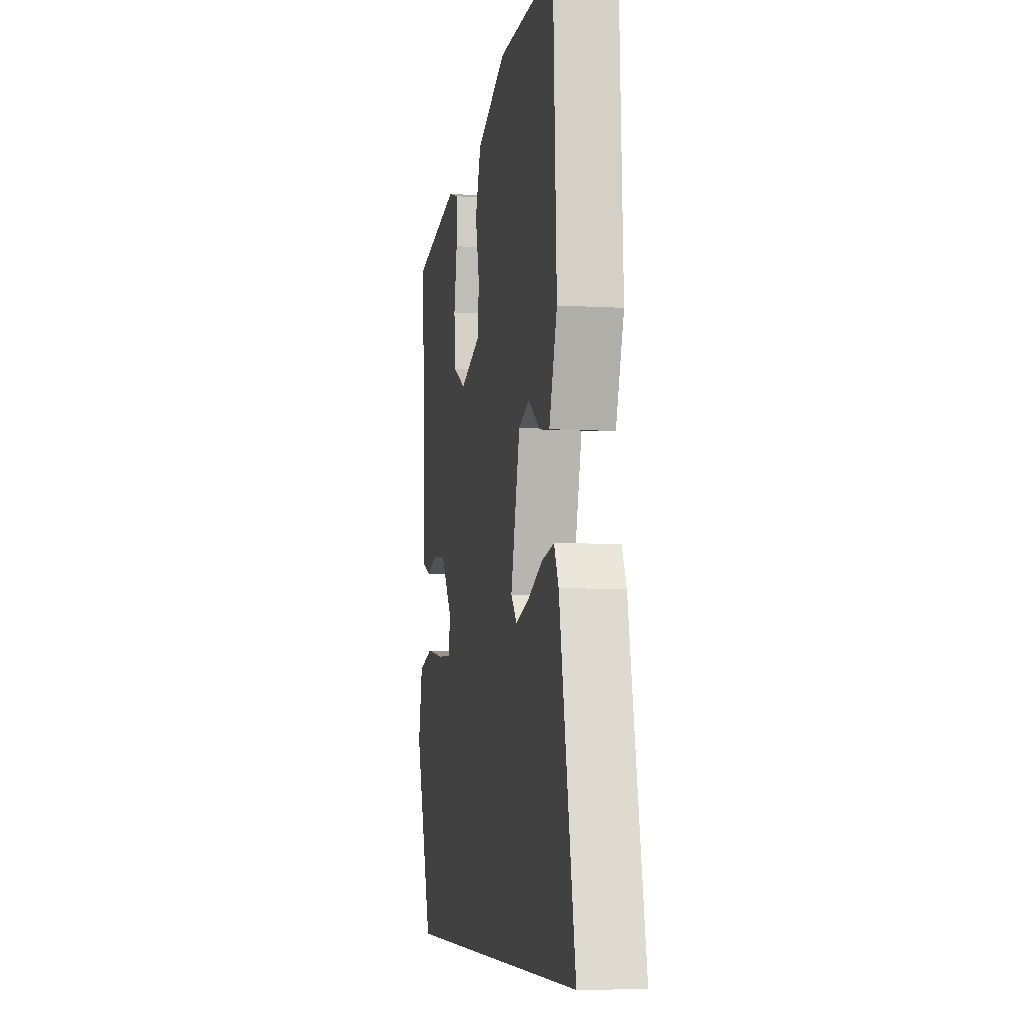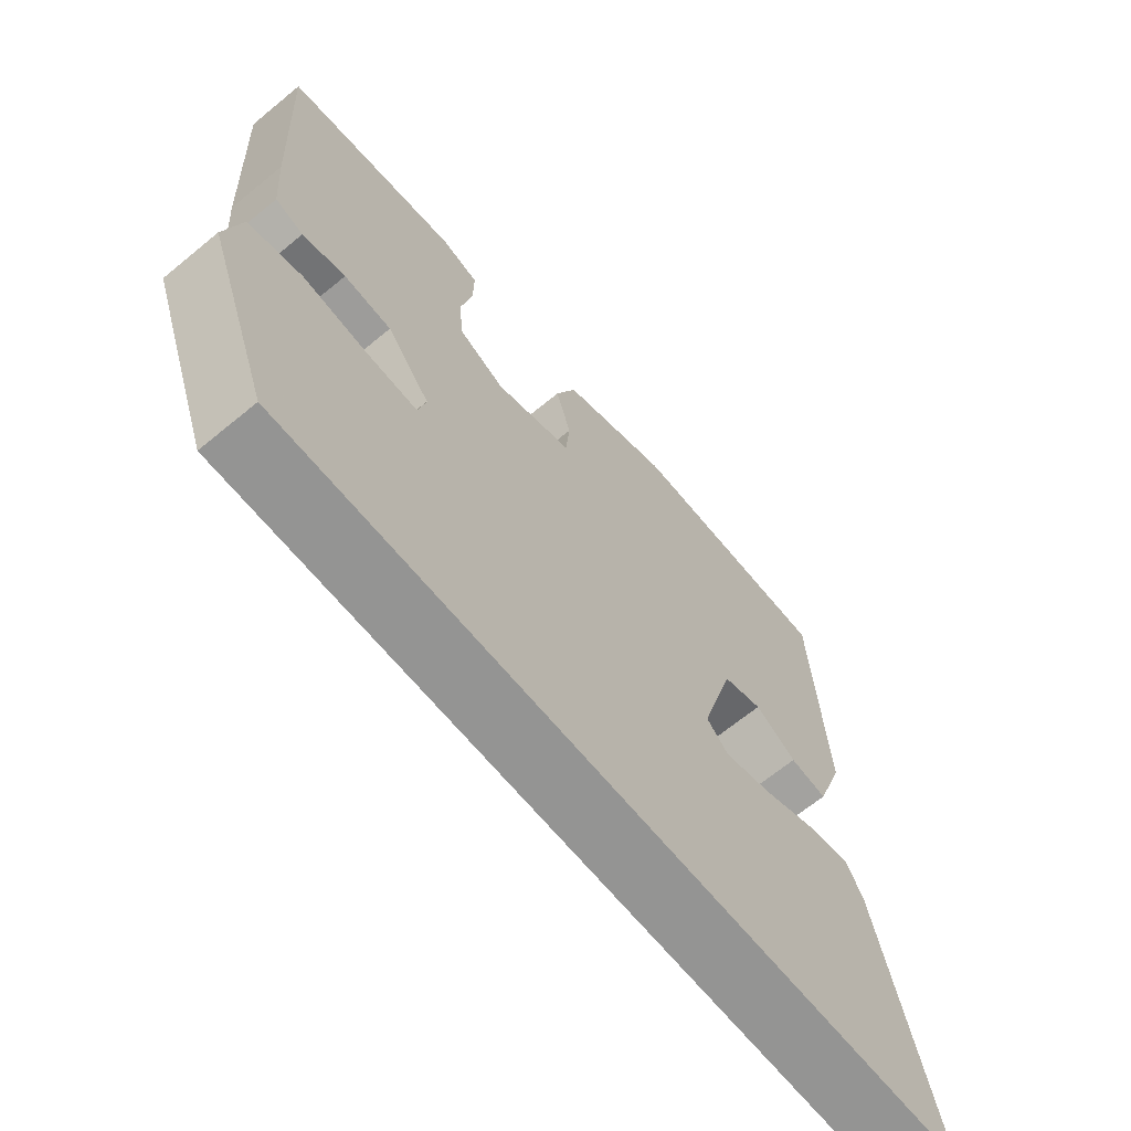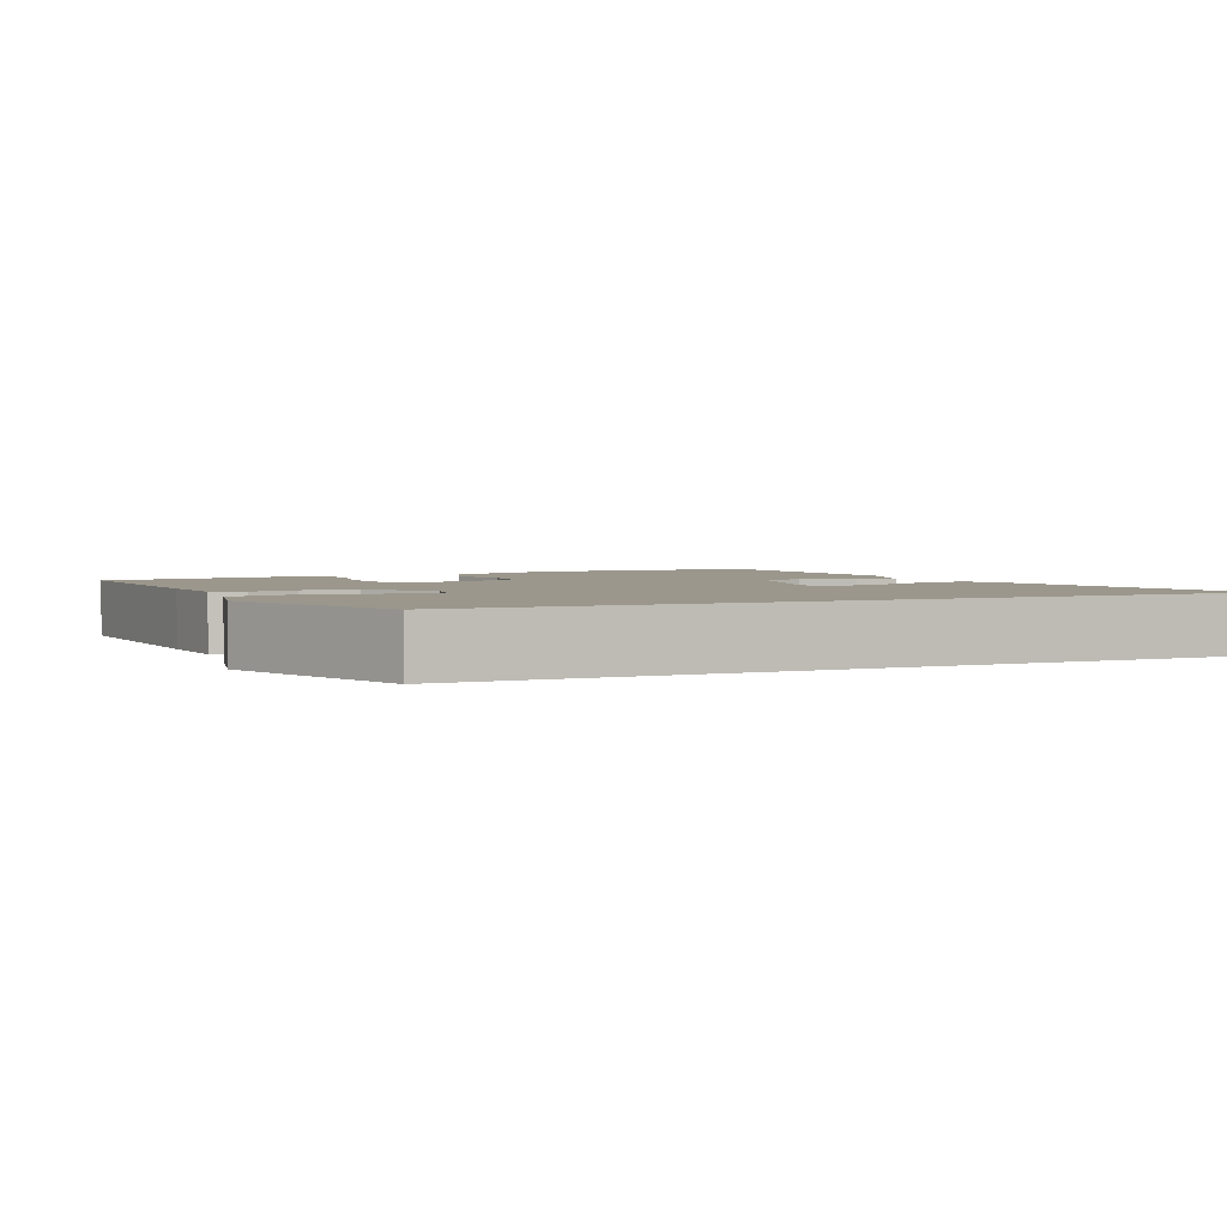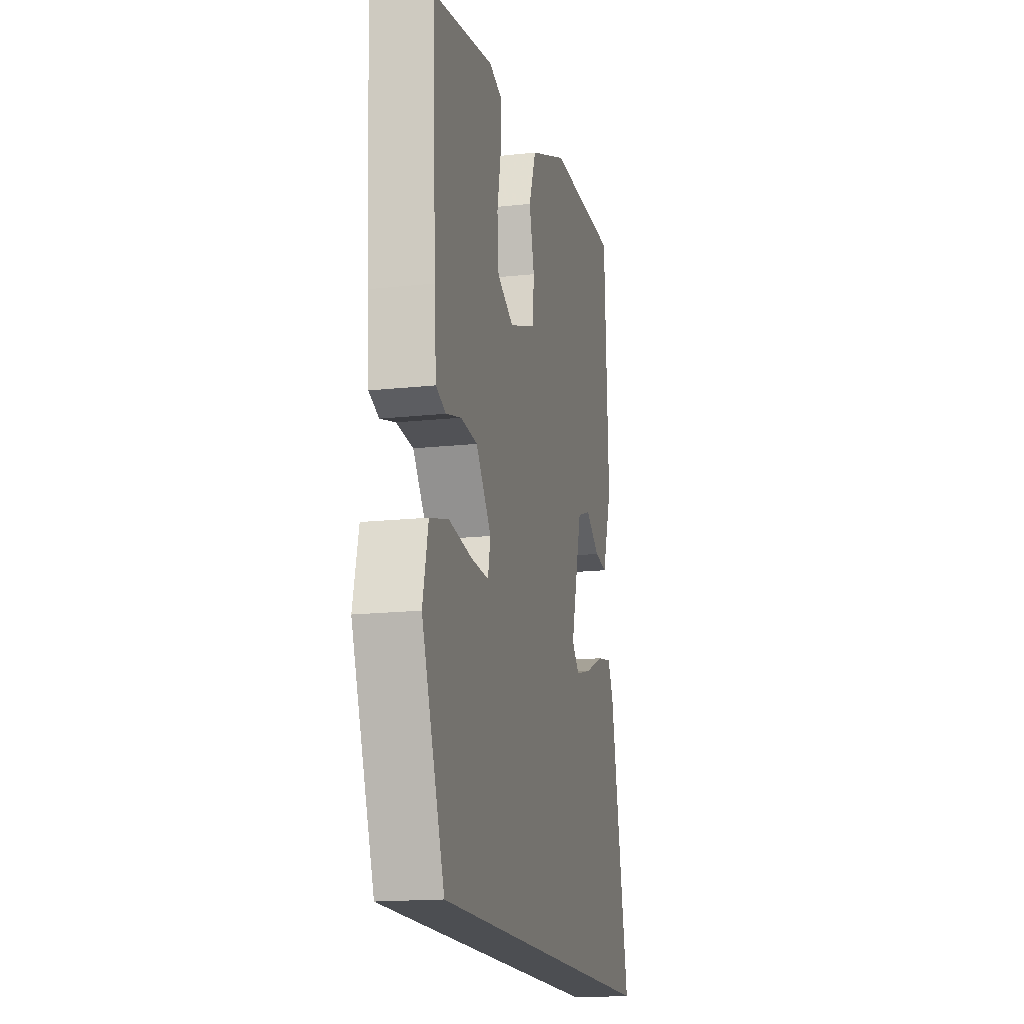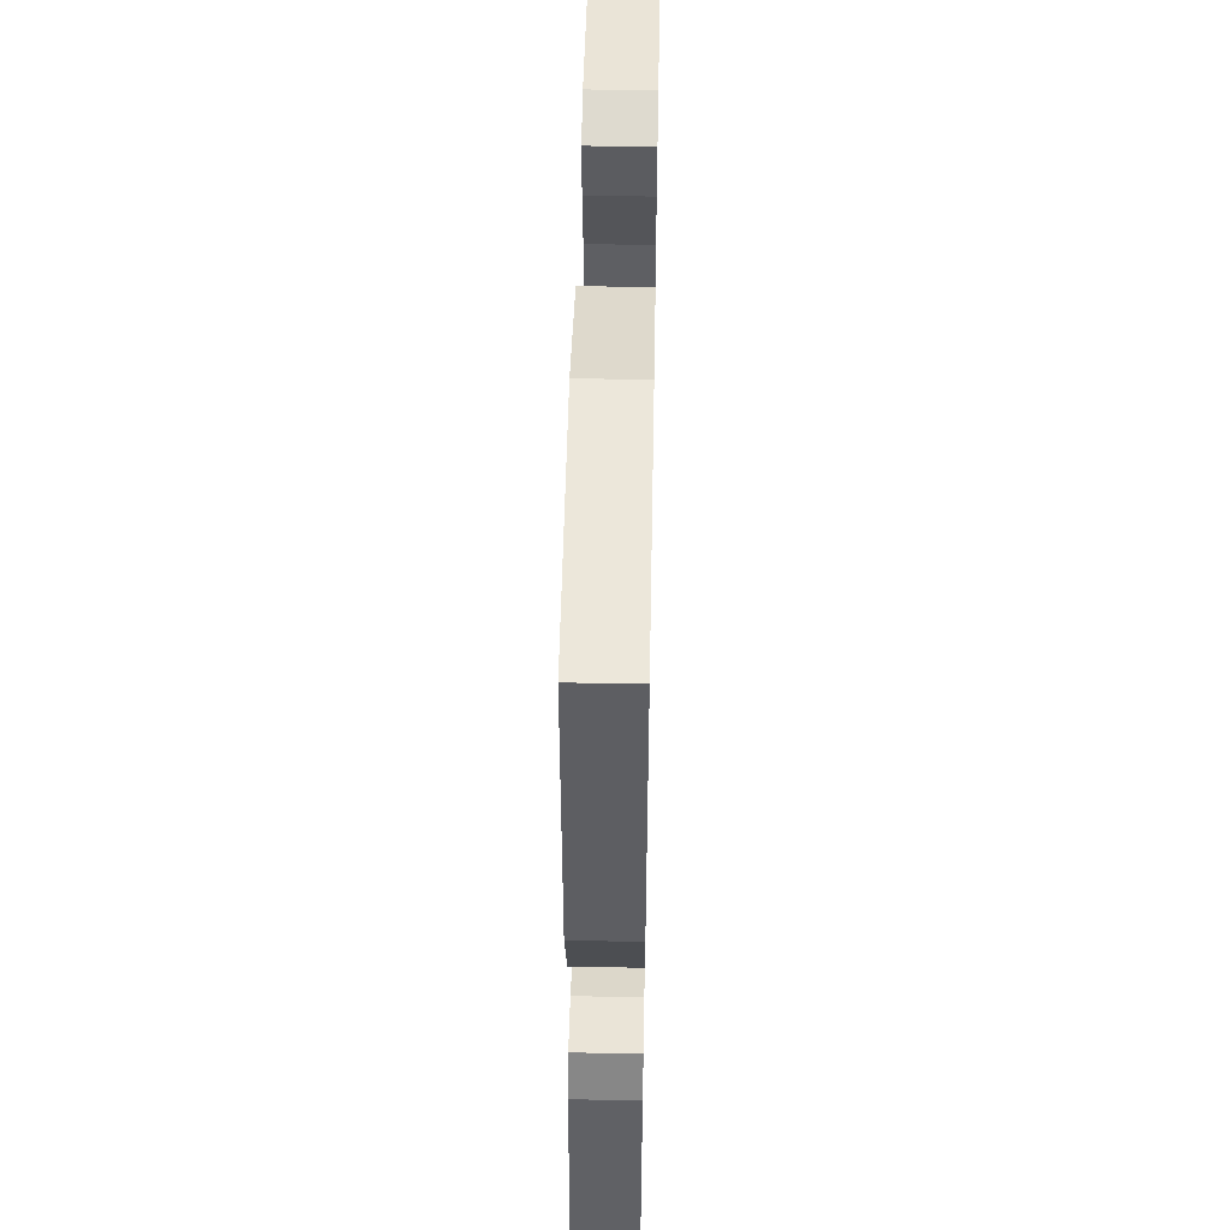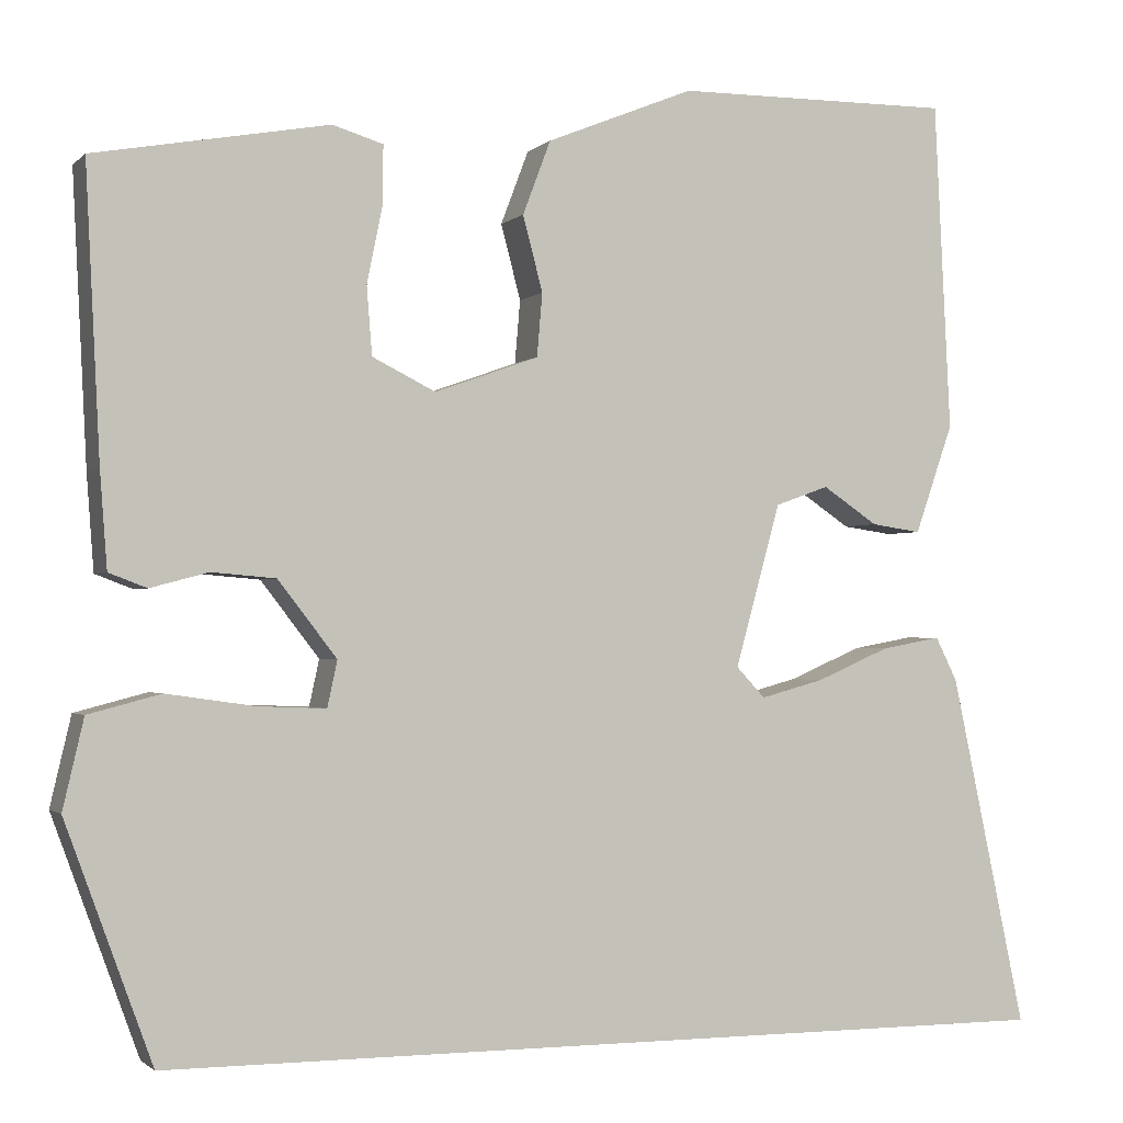
<metadata>
{"format":"obj","ext":"obj","renderer":"f3d","projection":"perspective","resolution":1024,"background":"white","views":[{"elev":-6.7,"azim":-100.0,"up":"+Z"},{"elev":-67.0,"azim":129.5,"up":"+Z"},{"elev":2.7,"azim":155.4,"up":"+Y"},{"elev":-16.5,"azim":102.6,"up":"+Z"},{"elev":54.0,"azim":-88.9,"up":"+Z"},{"elev":-1.5,"azim":159.1,"up":"+Z"}]}
</metadata>
<code>
v -0.461 0.07 0.543
v -0.154 0.07 0.541
v 0.009 0.07 0.475
v 0.04 0.07 0.393
v 0.018 0.07 0.31
v 0.024 0.07 0.24
v 0.139 0.07 0.199
v 0.209 0.07 0.234
v 0.215 0.07 0.309
v 0.198 0.07 0.393
v 0.197 0.07 0.459
v 0.253 0.07 0.476
v 0.512 0.07 0.429
v 0.496 0.07 0.111
v 0.488 0.07 0.005
v 0.446 0.07 -0.011
v 0.382 0.07 0.006
v 0.311 0.07 0
v 0.246 0.07 -0.084
v 0.257 0.07 -0.135
v 0.332 0.07 -0.132
v 0.43 0.07 -0.118
v 0.51 0.07 -0.139
v 0.533 0.07 -0.238
v 0.437 0.07 -0.5
v -0.568 0.07 -0.5
v -0.485 0.07 -0.11
v -0.461 0.07 -0.062
v -0.395 0.07 -0.074
v -0.314 0.07 -0.109
v -0.244 0.07 -0.128
v -0.212 0.07 -0.094
v -0.262 0.07 0.086
v -0.321 0.07 0.107
v -0.382 0.07 0.066
v -0.437 0.07 0.058
v -0.479 0.07 0.179
v -0.461 0 0.543
v -0.154 0 0.541
v 0.009 0 0.475
v 0.04 0 0.393
v 0.018 0 0.31
v 0.024 0 0.24
v 0.139 0 0.199
v 0.209 0 0.234
v 0.215 0 0.309
v 0.198 0 0.393
v 0.197 0 0.459
v 0.253 0 0.476
v 0.512 0 0.429
v 0.496 0 0.111
v 0.488 0 0.005
v 0.446 0 -0.011
v 0.382 0 0.006
v 0.311 0 0
v 0.246 0 -0.084
v 0.257 0 -0.135
v 0.332 0 -0.132
v 0.43 0 -0.118
v 0.51 0 -0.139
v 0.533 0 -0.238
v 0.437 0 -0.5
v -0.568 0 -0.5
v -0.485 0 -0.11
v -0.461 0 -0.062
v -0.395 0 -0.074
v -0.314 0 -0.109
v -0.244 0 -0.128
v -0.212 0 -0.094
v -0.262 0 0.086
v -0.321 0 0.107
v -0.382 0 0.066
v -0.437 0 0.058
v -0.479 0 0.179
f 2 3 4
f 1 2 4
f 37 1 4
f 36 37 4
f 35 36 4
f 34 35 4
f 33 34 4 5
f 32 33 5 6
f 28 29 30
f 27 28 30
f 26 27 30
f 25 26 30
f 25 30 31
f 23 24 25
f 22 23 25
f 21 22 25
f 20 21 25
f 20 25 31 32
f 15 16 17
f 14 15 17
f 13 14 17
f 12 13 17
f 11 12 17
f 10 11 17
f 9 10 17
f 8 9 17 18
f 7 8 18 19
f 19 20 32
f 7 19 32
f 6 7 32
f 41 40 39
f 41 39 38
f 41 38 74
f 41 74 73
f 41 73 72
f 41 72 71
f 42 41 71 70
f 43 42 70 69
f 67 66 65
f 67 65 64
f 67 64 63
f 67 63 62
f 68 67 62
f 62 61 60
f 62 60 59
f 62 59 58
f 62 58 57
f 69 68 62 57
f 54 53 52
f 54 52 51
f 54 51 50
f 54 50 49
f 54 49 48
f 54 48 47
f 54 47 46
f 55 54 46 45
f 56 55 45 44
f 69 57 56
f 69 56 44
f 69 44 43
f 1 38 39 2
f 2 39 40 3
f 3 40 41 4
f 4 41 42 5
f 5 42 43 6
f 6 43 44 7
f 7 44 45 8
f 8 45 46 9
f 9 46 47 10
f 10 47 48 11
f 11 48 49 12
f 12 49 50 13
f 13 50 51 14
f 14 51 52 15
f 15 52 53 16
f 16 53 54 17
f 17 54 55 18
f 18 55 56 19
f 19 56 57 20
f 20 57 58 21
f 21 58 59 22
f 22 59 60 23
f 23 60 61 24
f 24 61 62 25
f 25 62 63 26
f 26 63 64 27
f 27 64 65 28
f 28 65 66 29
f 29 66 67 30
f 30 67 68 31
f 31 68 69 32
f 32 69 70 33
f 33 70 71 34
f 34 71 72 35
f 35 72 73 36
f 36 73 74 37
f 37 74 38 1

</code>
